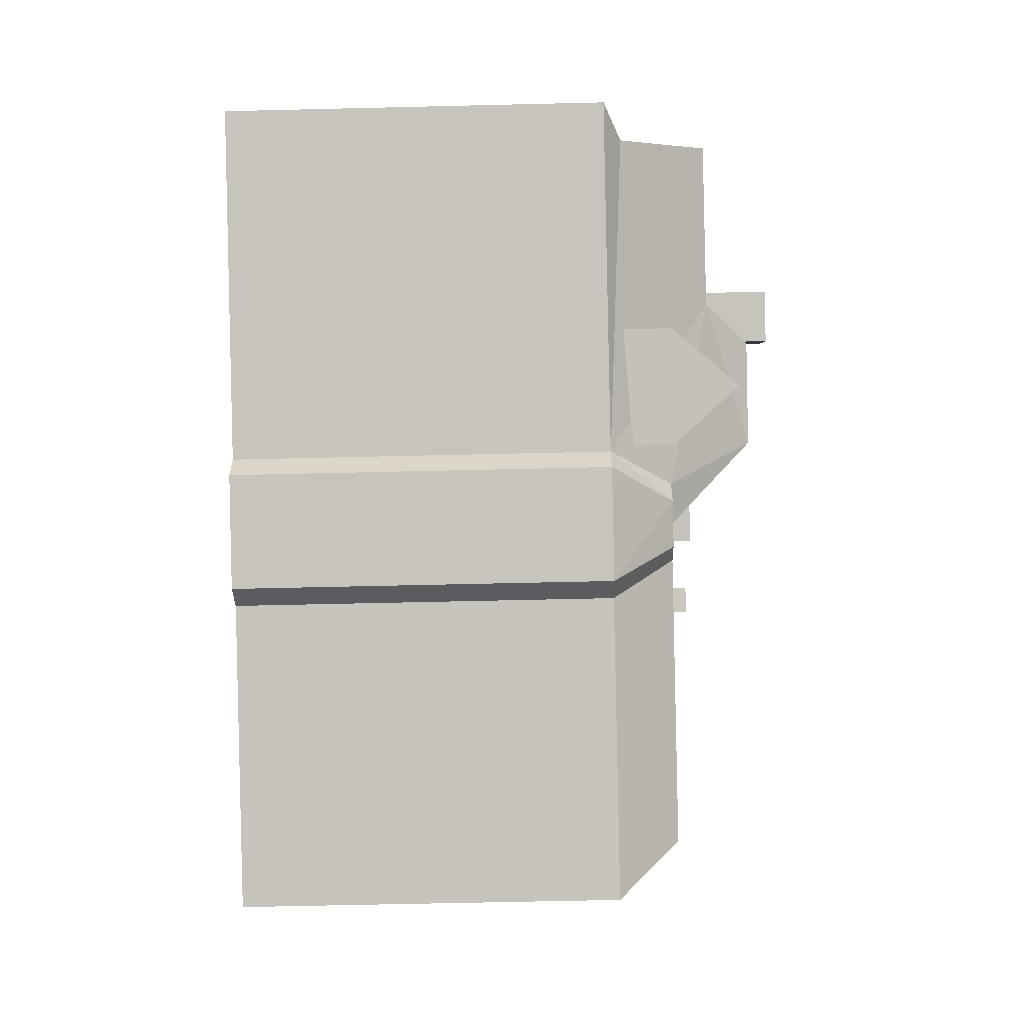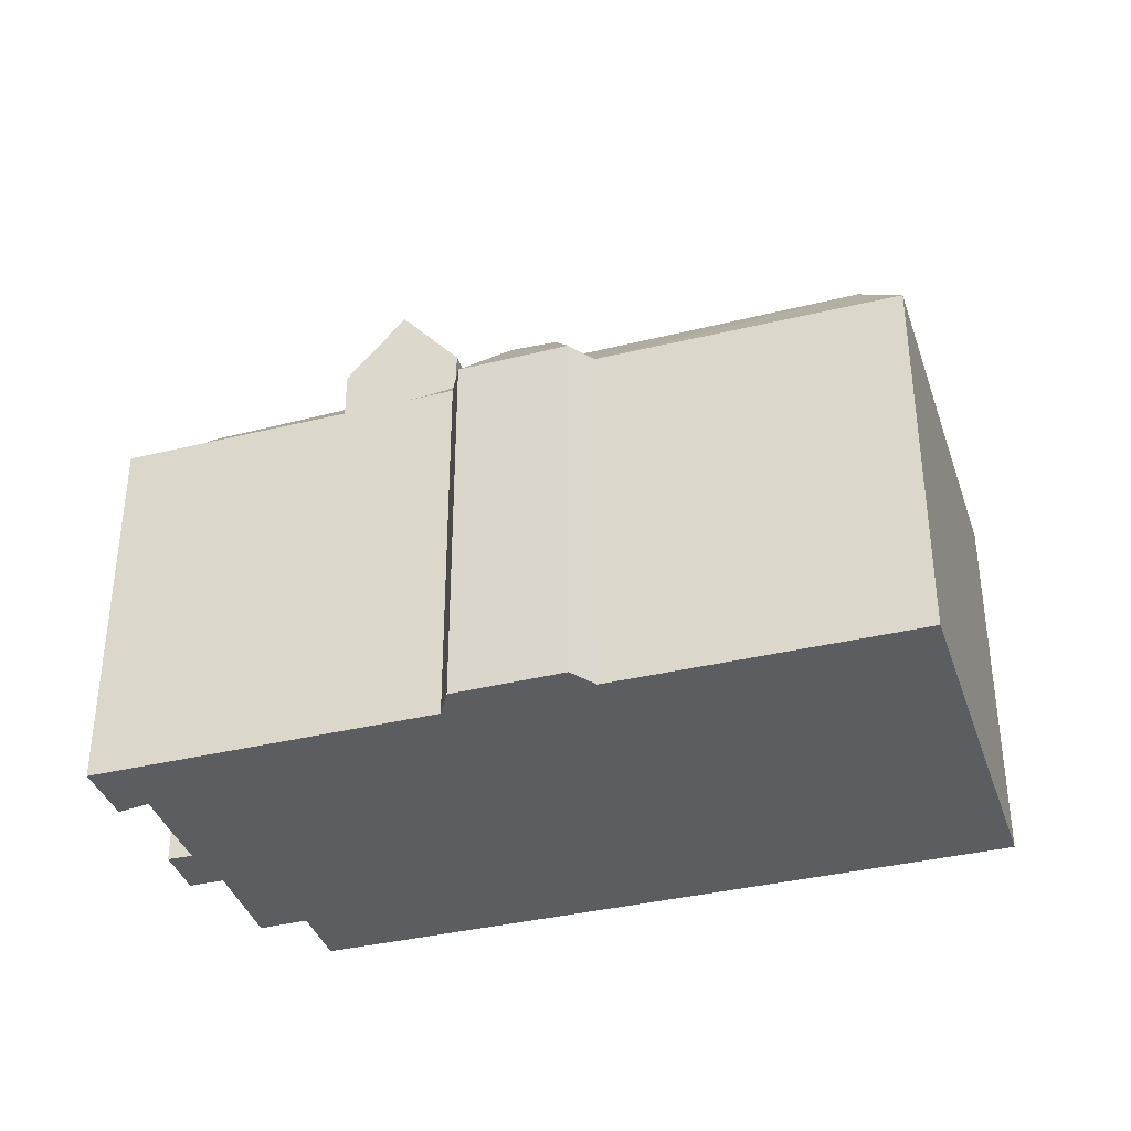
<metadata>
{"format":"obj","ext":"obj","renderer":"f3d","projection":"perspective","resolution":1024,"background":"white","views":[{"elev":-60.8,"azim":91.4,"up":"+Z"},{"elev":-36.6,"azim":169.0,"up":"+Y"}]}
</metadata>
<code>
v -0.9318 6.822 2.242
v 0.2915 6.822 0.1409
v -0.7823 6.822 -0.4187
v -1.904 6.822 1.735
v -1.286 6.143 5.338
v 2.491 6.114 7.379
v 3.492 6.924 5.536
v -1.286 6.143 5.338
v -0.1711 6.971 3.505
v -0.2643 6.97 3.457
v -1.286 6.143 5.338
v 3.492 6.924 5.536
v 0.4951 6.973 3.843
v -1.286 6.143 5.338
v 0.4951 6.973 3.843
v -0.1711 6.971 3.505
v 4.681 9.157 1.915
v 5.503 9.157 3.469
v 5.969 9.157 2.631
v 4.215 9.14 2.752
v 5.503 9.157 3.469
v 4.681 9.157 1.915
v 4.788 6.642 5.44
v 6.024 6.335 6.495
v 5.348 6.63 4.391
v 4.612 6.646 5.769
v 6.024 6.335 6.495
v 4.788 6.642 5.44
v 5.38 6.63 4.33
v 7.035 6.335 4.531
v 5.634 6.632 3.811
v 5.348 6.63 4.391
v 6.024 6.335 6.495
v 7.035 6.335 4.531
v 5.348 6.63 4.391
v 7.035 6.335 4.531
v 5.38 6.63 4.33
v 3.452 6.123 -2.259
v 3.488 6.235 -2.114
v 5.342 7.967 -2.401
v 3.452 6.123 -2.259
v 5.342 7.967 -2.401
v 3.898 6.123 -3.135
v 3.488 6.235 -2.114
v 3.534 6.375 -1.933
v 5.342 7.967 -2.401
v 3.942 7.796 0.01813
v 4.001 7.967 0.2333
v 5.342 7.967 -2.401
v 3.534 6.375 -1.933
v 3.942 7.796 0.01813
v 5.342 7.967 -2.401
v 4.001 7.967 0.2333
v 6.225 6.123 -0.5157
v 5.342 7.967 -2.401
v 5.342 7.967 -2.401
v 6.225 6.123 -0.5157
v 6.805 6.123 -1.656
v -5.287 6.933 2.823
v -4.638 6.933 3.21
v -4.275 6.933 2.602
v -4.924 6.933 2.215
v 11.36 4.797 1.073
v 11.66 4.321 2.519
v 12.55 4.321 0.8653
v 10.92 4.788 1.951
v 11.66 4.321 2.519
v 11.36 4.797 1.073
v 9.238 4.784 5.196
v 10.25 4.321 4.787
v 9.619 4.899 4.475
v 9.238 4.784 5.196
v 9.555 4.321 6.147
v 10.25 4.321 4.787
v -6.358 6.057 -7.818
v 0.6267 6.057 -3.947
v 0.5287 4.321 -5.783
v -6.854 4.321 -9.774
v -6.358 6.057 -7.818
v 0.5287 4.321 -5.783
v 0.5287 4.321 -5.783
v 1.308 6.057 -4.362
v 1.322 4.321 -6.182
v 0.5287 4.321 -5.783
v 0.6267 6.057 -3.947
v 1.308 6.057 -4.362
v 1.322 4.321 -6.182
v 2.462 6.057 -3.801
v 4.053 4.321 -4.664
v 1.308 6.057 -4.362
v 2.462 6.057 -3.801
v 1.322 4.321 -6.182
v 2.462 6.057 -3.801
v 4.067 4.321 -3.777
v 4.053 4.321 -4.664
v 2.462 6.057 -3.801
v 2.551 6.057 -2.943
v 4.067 4.321 -3.777
v 6.345 7.283 0.9523
v 10.29 7.283 3.212
v 10.92 5.817 1.951
v 6.345 7.283 0.9523
v 10.92 5.817 1.951
v 11.36 4.797 1.073
v 1.486 6.057 -3.386
v 2.358 8.507 -0.1567
v 2.551 6.057 -2.943
v 5.238 6.925 -0.1835
v 6.345 7.283 0.9523
v 5.719 6.47 -0.3455
v 2.551 6.057 -2.943
v 3.534 6.375 -1.933
v 3.488 6.235 -2.114
v 2.551 6.057 -2.943
v 3.898 5.026 -3.135
v 4.067 4.321 -3.777
v 3.898 5.026 -3.135
v 4.531 4.924 -2.813
v 4.067 4.321 -3.777
v 2.551 6.057 -2.943
v 3.488 6.235 -2.114
v 3.452 6.123 -2.259
v 2.551 6.057 -2.943
v 3.452 6.123 -2.259
v 3.898 5.026 -3.135
v 5.719 6.47 -0.3455
v 6.345 7.283 0.9523
v 6.225 6.06 -0.5157
v 6.225 6.06 -0.5157
v 6.345 7.283 0.9523
v 11.36 4.797 1.073
v 4.067 4.321 -3.777
v 6.805 4.763 -1.656
v 11.36 4.797 1.073
v 4.067 4.321 -3.777
v 4.531 4.924 -2.813
v 5.342 4.866 -2.401
v 4.067 4.321 -3.777
v 5.342 4.866 -2.401
v 6.805 4.763 -1.656
v 6.225 6.06 -0.5157
v 11.36 4.797 1.073
v 6.805 4.763 -1.656
v 2.358 8.507 -0.1567
v 4.001 7.946 0.2333
v 3.942 7.796 0.01813
v 2.358 8.507 -0.1567
v 6.345 7.283 0.9523
v 4.001 7.946 0.2333
v 4.001 7.946 0.2333
v 6.345 7.283 0.9523
v 5.238 6.925 -0.1835
v 2.358 8.507 -0.1567
v 3.942 7.796 0.01813
v 2.551 6.057 -2.943
v 2.551 6.057 -2.943
v 3.942 7.796 0.01813
v 3.534 6.375 -1.933
v 4.067 4.321 -3.777
v 11.36 4.797 1.073
v 12.55 4.321 0.8653
v 2.358 8.507 -0.1567
v 4.963 8.507 1.173
v 6.345 7.283 0.9523
v 6.205 4.321 7.553
v 7.408 3.637 8.251
v 8.691 3.662 5.685
v 6.205 4.321 7.553
v 8.691 3.662 5.685
v 7.507 4.321 5.052
v 7.507 4.321 5.052
v 9.238 4.784 5.196
v 9.619 5.885 4.475
v 8.691 4.321 5.685
v 9.555 4.321 6.147
v 9.238 4.784 5.196
v 7.507 4.321 5.052
v 8.691 4.321 5.685
v 9.238 4.784 5.196
v 6.345 7.283 0.9523
v 9.619 5.885 4.475
v 10.29 7.283 3.212
v 6.345 7.283 0.9523
v 7.507 4.321 5.052
v 9.619 5.885 4.475
v -2.444 6.057 3.363
v 1.047 8.507 2.413
v 2.358 8.507 -0.1567
v -0.9318 6.822 2.242
v 2.358 8.507 -0.1567
v 0.2915 6.822 0.1409
v 0.2915 6.822 0.1409
v 2.358 8.507 -0.1567
v 1.486 6.057 -3.386
v -2.444 6.057 3.363
v 2.358 8.507 -0.1567
v -0.9318 6.822 2.242
v -0.3678 6.057 -0.2027
v 0.2915 6.822 0.1409
v 1.486 6.057 -3.386
v -2.444 6.057 3.363
v -0.9318 6.822 2.242
v -1.591 6.057 1.898
v -12.07 4.321 -0.2347
v -6.358 6.057 -7.818
v -6.854 4.321 -9.774
v -12.07 4.321 -0.2347
v -10.17 6.057 -0.7727
v -6.358 6.057 -7.818
v 0.6267 6.057 -3.947
v 1.486 6.057 -3.386
v 1.308 6.057 -4.362
v 1.308 6.057 -4.362
v 1.486 6.057 -3.386
v 2.462 6.057 -3.801
v 1.486 6.057 -3.386
v 2.551 6.057 -2.943
v 2.462 6.057 -3.801
v -6.358 6.057 -7.818
v -1.16 6.057 0.3071
v 0.6267 6.057 -3.947
v -10.17 6.057 -0.7727
v -1.904 6.057 1.735
v -1.16 6.057 0.3071
v -10.17 6.057 -0.7727
v -1.16 6.057 0.3071
v -6.358 6.057 -7.818
v -10.17 6.057 -0.7727
v -2.444 6.057 3.363
v -1.904 6.057 1.735
v -2.444 6.057 3.363
v -1.786 6.057 1.797
v -1.904 6.057 1.735
v -0.7823 6.057 -0.4187
v 1.486 6.057 -3.386
v 0.6267 6.057 -3.947
v -1.16 6.057 0.3071
v -0.7823 6.057 -0.4187
v 0.6267 6.057 -3.947
v -0.7823 6.057 -0.4187
v -0.3678 6.057 -0.2027
v 1.486 6.057 -3.386
v -2.444 6.057 3.363
v -1.591 6.057 1.898
v -1.786 6.057 1.797
v 1.047 8.507 2.413
v 3.651 8.507 3.742
v 4.963 8.507 1.173
v 2.358 8.507 -0.1567
v -4.313 5.72 2.665
v -2.444 6.057 3.363
v -4.275 5.812 2.602
v -4.924 5.856 2.215
v -4.275 5.812 2.602
v -2.444 6.057 3.363
v -10.17 6.057 -0.7727
v -5.032 5.59 2.396
v -4.924 5.856 2.215
v -10.17 6.057 -0.7727
v -4.924 5.856 2.215
v -2.444 6.057 3.363
v -12.07 4.321 -0.2347
v -5.032 5.59 2.396
v -10.17 6.057 -0.7727
v -2.444 6.057 3.363
v -0.2861 6.924 3.498
v -0.2643 6.97 3.457
v -2.444 6.057 3.363
v -0.2643 6.97 3.457
v 1.047 8.507 2.413
v -0.2643 6.97 3.457
v 3.651 8.507 3.742
v 1.047 8.507 2.413
v -0.2643 6.97 3.457
v -0.1711 6.971 3.505
v 3.651 8.507 3.742
v -2.444 6.057 3.363
v -0.8666 5.704 4.566
v -0.2861 6.924 3.498
v 0.4951 6.973 3.843
v 3.492 6.83 5.536
v 3.651 8.507 3.742
v -0.1711 6.971 3.505
v 0.4951 6.973 3.843
v 3.651 8.507 3.742
v 3.492 6.83 5.536
v 5.31 4.321 9.273
v 3.651 8.507 3.742
v 2.588 4.93 7.199
v 5.31 4.321 9.273
v 3.492 6.83 5.536
v 2.491 4.687 7.379
v 5.31 4.321 9.273
v 2.588 4.93 7.199
v -4.638 4.967 3.21
v -1.286 4.661 5.338
v -0.8666 5.704 4.566
v -12.07 4.321 -0.2347
v -1.286 4.661 5.338
v -4.638 4.967 3.21
v -1.286 4.661 5.338
v 5.31 4.321 9.273
v 2.491 4.687 7.379
v -12.07 4.321 -0.2347
v 5.31 4.321 9.273
v -1.286 4.661 5.338
v -4.313 5.72 2.665
v -0.8666 5.704 4.566
v -2.444 6.057 3.363
v -12.07 4.321 -0.2347
v -5.287 5.001 2.823
v -5.032 5.59 2.396
v -12.07 4.321 -0.2347
v -4.638 4.967 3.21
v -5.287 5.001 2.823
v -4.638 4.967 3.21
v -0.8666 5.704 4.566
v -4.313 5.72 2.665
v 3.651 8.507 3.742
v 4.612 6.646 5.769
v 4.788 6.642 5.44
v 3.651 8.507 3.742
v 5.31 4.321 9.273
v 4.612 6.646 5.769
v 5.218 5.938 6.081
v 5.31 4.321 9.273
v 6.205 4.321 7.553
v 4.612 6.646 5.769
v 5.31 4.321 9.273
v 5.218 5.938 6.081
v 3.651 8.507 3.742
v 5.348 6.63 4.391
v 5.38 6.63 4.33
v 3.651 8.507 3.742
v 4.788 6.642 5.44
v 5.348 6.63 4.391
v 6.024 4.996 6.495
v 7.507 4.321 5.052
v 6.877 5.005 4.838
v 5.218 5.938 6.081
v 6.205 4.321 7.553
v 6.024 4.996 6.495
v 6.024 4.996 6.495
v 6.205 4.321 7.553
v 7.507 4.321 5.052
v 3.651 8.507 3.742
v 4.47 8.135 2.894
v 4.215 8.45 2.752
v 3.651 8.507 3.742
v 4.215 8.45 2.752
v 4.963 8.507 1.173
v 4.681 8.413 1.915
v 5.158 7.822 2.181
v 6.345 7.283 0.9523
v 4.215 8.45 2.752
v 4.681 8.413 1.915
v 4.963 8.507 1.173
v 4.681 8.413 1.915
v 6.345 7.283 0.9523
v 4.963 8.507 1.173
v 3.651 8.507 3.742
v 5.38 6.63 4.33
v 4.47 8.135 2.894
v 4.47 8.135 2.894
v 5.634 6.632 3.811
v 5.503 6.91 3.469
v 4.47 8.135 2.894
v 5.38 6.63 4.33
v 5.634 6.632 3.811
v 6.877 5.005 4.838
v 7.507 4.321 5.052
v 7.035 4.999 4.531
v 6.345 7.283 0.9523
v 7.035 4.999 4.531
v 7.507 4.321 5.052
v 5.158 7.822 2.181
v 5.969 6.862 2.631
v 6.345 7.283 0.9523
v 5.503 6.91 3.469
v 7.035 4.999 4.531
v 5.969 6.862 2.631
v 5.969 6.862 2.631
v 7.035 4.999 4.531
v 6.345 7.283 0.9523
v 5.503 6.91 3.469
v 5.634 6.632 3.811
v 7.035 4.999 4.531
v -0.7823 6.822 -0.4187
v -0.3678 6.057 -0.2027
v -0.7823 6.057 -0.4187
v -0.7823 6.822 -0.4187
v 0.2915 6.822 0.1409
v -0.3678 6.057 -0.2027
v -1.904 6.822 1.735
v -1.16 6.057 0.3071
v -1.904 6.057 1.735
v -1.16 6.057 0.3071
v -0.7823 6.822 -0.4187
v -0.7823 6.057 -0.4187
v -1.904 6.822 1.735
v -0.7823 6.822 -0.4187
v -1.16 6.057 0.3071
v -1.904 6.822 1.735
v -1.591 6.057 1.898
v -0.9318 6.822 2.242
v -1.904 6.822 1.735
v -1.904 6.057 1.735
v -1.786 6.057 1.797
v -1.904 6.822 1.735
v -1.786 6.057 1.797
v -1.591 6.057 1.898
v -1.286 4.661 5.338
v 2.491 4.687 7.379
v 2.491 6.114 7.379
v -1.286 6.143 5.338
v 2.491 6.114 7.379
v 3.492 6.83 5.536
v 3.492 6.924 5.536
v 2.491 6.114 7.379
v 2.491 4.687 7.379
v 2.588 4.93 7.199
v 2.491 6.114 7.379
v 2.588 4.93 7.199
v 3.492 6.83 5.536
v 0.4951 6.973 3.843
v 3.492 6.924 5.536
v 3.492 6.83 5.536
v -1.286 6.143 5.338
v -0.8666 5.704 4.566
v -1.286 4.661 5.338
v -1.286 6.143 5.338
v -0.2861 6.924 3.498
v -0.8666 5.704 4.566
v -1.286 6.143 5.338
v -0.2643 6.97 3.457
v -0.2861 6.924 3.498
v 4.47 8.135 2.894
v 5.503 6.91 3.469
v 5.503 9.157 3.469
v 4.215 9.14 2.752
v 4.215 8.45 2.752
v 4.47 8.135 2.894
v 4.215 9.14 2.752
v 4.47 8.135 2.894
v 5.503 9.157 3.469
v 5.503 6.91 3.469
v 5.969 6.862 2.631
v 5.969 9.157 2.631
v 5.503 9.157 3.469
v 4.681 9.157 1.915
v 5.158 7.822 2.181
v 4.681 8.413 1.915
v 5.158 7.822 2.181
v 5.969 9.157 2.631
v 5.969 6.862 2.631
v 4.681 9.157 1.915
v 5.969 9.157 2.631
v 5.158 7.822 2.181
v 4.215 9.14 2.752
v 4.681 9.157 1.915
v 4.681 8.413 1.915
v 4.215 8.45 2.752
v 5.218 5.938 6.081
v 6.024 4.996 6.495
v 6.024 6.335 6.495
v 4.612 6.646 5.769
v 5.218 5.938 6.081
v 6.024 6.335 6.495
v 6.877 5.005 4.838
v 7.035 4.999 4.531
v 7.035 6.335 4.531
v 6.024 6.335 6.495
v 6.024 4.996 6.495
v 6.877 5.005 4.838
v 6.024 6.335 6.495
v 6.877 5.005 4.838
v 7.035 6.335 4.531
v 5.634 6.632 3.811
v 7.035 6.335 4.531
v 7.035 4.999 4.531
v 3.942 7.796 0.01813
v 4.001 7.946 0.2333
v 4.001 7.967 0.2333
v 3.898 6.123 -3.135
v 4.531 4.924 -2.813
v 3.898 5.026 -3.135
v 4.531 4.924 -2.813
v 5.342 7.967 -2.401
v 5.342 4.866 -2.401
v 3.898 6.123 -3.135
v 5.342 7.967 -2.401
v 4.531 4.924 -2.813
v 5.342 7.967 -2.401
v 6.805 6.123 -1.656
v 6.805 4.763 -1.656
v 5.342 4.866 -2.401
v 3.452 6.123 -2.259
v 3.898 6.123 -3.135
v 3.898 5.026 -3.135
v 5.238 6.925 -0.1835
v 5.719 6.47 -0.3455
v 6.225 6.06 -0.5157
v 5.238 6.925 -0.1835
v 6.225 6.06 -0.5157
v 6.225 6.123 -0.5157
v 4.001 7.967 0.2333
v 4.001 7.946 0.2333
v 5.238 6.925 -0.1835
v 4.001 7.967 0.2333
v 5.238 6.925 -0.1835
v 6.225 6.123 -0.5157
v 6.225 6.06 -0.5157
v 6.805 4.763 -1.656
v 6.805 6.123 -1.656
v 6.225 6.123 -0.5157
v 6.225 6.06 -0.5157
v 6.805 6.123 -1.656
v -5.287 5.001 2.823
v -4.638 4.967 3.21
v -4.638 6.933 3.21
v -5.287 6.933 2.823
v -4.313 5.72 2.665
v -4.275 5.812 2.602
v -4.275 6.933 2.602
v -4.638 6.933 3.21
v -4.638 4.967 3.21
v -4.313 5.72 2.665
v -4.638 6.933 3.21
v -4.313 5.72 2.665
v -4.275 6.933 2.602
v -4.924 6.933 2.215
v -4.275 6.933 2.602
v -4.275 5.812 2.602
v -4.924 5.856 2.215
v -5.287 6.933 2.823
v -5.032 5.59 2.396
v -5.287 5.001 2.823
v -5.032 5.59 2.396
v -4.924 6.933 2.215
v -4.924 5.856 2.215
v -5.287 6.933 2.823
v -4.924 6.933 2.215
v -5.032 5.59 2.396
v 10.92 -6.185 1.951
v 11.66 -6.185 2.519
v 11.66 4.321 2.519
v 10.92 4.788 1.951
v 11.66 -6.185 2.519
v 12.55 -6.185 0.8653
v 12.55 4.321 0.8653
v 11.66 4.321 2.519
v 9.555 -6.185 6.147
v 10.25 -6.185 4.787
v 10.25 4.321 4.787
v 9.555 4.321 6.147
v 9.619 4.899 4.475
v 10.25 4.321 4.787
v 10.25 -6.185 4.787
v 9.619 -6.185 4.475
v -6.854 4.321 -9.774
v -3.163 -6.185 -7.778
v -6.854 -6.185 -9.774
v -3.163 -6.185 -7.778
v 0.5287 4.321 -5.783
v 0.5287 -6.185 -5.783
v -6.854 4.321 -9.774
v 0.5287 4.321 -5.783
v -3.163 -6.185 -7.778
v 0.5287 4.321 -5.783
v 1.322 4.321 -6.182
v 1.322 -6.185 -6.182
v 0.5287 -6.185 -5.783
v 1.322 4.321 -6.182
v 4.053 4.321 -4.664
v 4.053 -6.185 -4.664
v 1.322 -6.185 -6.182
v 4.053 4.321 -4.664
v 4.06 -6.185 -4.22
v 4.053 -6.185 -4.664
v 4.06 -6.185 -4.22
v 4.067 4.321 -3.777
v 4.067 -6.185 -3.777
v 4.053 4.321 -4.664
v 4.067 4.321 -3.777
v 4.06 -6.185 -4.22
v 10.29 7.283 3.212
v 10.92 4.788 1.951
v 10.92 5.817 1.951
v 10.29 -6.185 3.212
v 10.92 -6.185 1.951
v 10.92 4.788 1.951
v 10.29 7.283 3.212
v 9.952 -6.185 3.844
v 10.29 -6.185 3.212
v 10.29 7.283 3.212
v 9.619 5.885 4.475
v 9.952 -6.185 3.844
v 10.29 7.283 3.212
v 9.619 5.885 4.475
v 9.619 4.899 4.475
v 9.952 -6.185 3.844
v 9.619 4.899 4.475
v 9.619 -6.185 4.475
v 9.952 -6.185 3.844
v 9.238 4.784 5.196
v 9.619 4.899 4.475
v 9.619 5.885 4.475
v 10.92 5.817 1.951
v 10.92 4.788 1.951
v 11.36 4.797 1.073
v 4.067 4.321 -3.777
v 8.31 -6.185 -1.456
v 4.067 -6.185 -3.777
v 8.31 -6.185 -1.456
v 12.55 4.321 0.8653
v 12.55 -6.185 0.8653
v 4.067 4.321 -3.777
v 12.55 4.321 0.8653
v 8.31 -6.185 -1.456
v 7.408 -6.185 8.251
v 8.691 -6.185 5.685
v 8.691 3.662 5.685
v 7.408 3.637 8.251
v 6.205 -6.185 7.553
v 7.408 -6.185 8.251
v 7.408 3.637 8.251
v 6.205 4.321 7.553
v 8.691 -6.185 5.685
v 9.555 -6.185 6.147
v 9.555 4.321 6.147
v 8.691 3.662 5.685
v 8.691 4.321 5.685
v 8.691 3.662 5.685
v 9.555 4.321 6.147
v 7.507 4.321 5.052
v 8.691 3.662 5.685
v 8.691 4.321 5.685
v -12.07 4.321 -0.2347
v -6.854 4.321 -9.774
v -6.854 -6.185 -9.774
v -12.07 -6.185 -0.2347
v 5.31 -6.185 9.273
v 6.205 -6.185 7.553
v 6.205 4.321 7.553
v 5.31 4.321 9.273
v -12.07 -6.185 -0.2347
v 5.31 -6.185 9.273
v 5.31 4.321 9.273
v -12.07 4.321 -0.2347
v 5.31 -6.185 9.273
v -12.07 -6.185 -0.2347
v -6.854 -6.185 -9.774
v -3.163 -6.185 -7.778
v 0.5287 -6.185 -5.783
v 1.322 -6.185 -6.182
v 4.053 -6.185 -4.664
v 4.06 -6.185 -4.22
v 4.067 -6.185 -3.777
v 8.31 -6.185 -1.456
v 12.55 -6.185 0.8653
v 11.66 -6.185 2.519
v 10.92 -6.185 1.951
v 10.29 -6.185 3.212
v 9.952 -6.185 3.844
v 9.619 -6.185 4.475
v 10.25 -6.185 4.787
v 9.555 -6.185 6.147
v 8.691 -6.185 5.685
v 7.408 -6.185 8.251
v 6.205 -6.185 7.553
g CDNNDG01_0002670
f 1 2 3
f 4 1 3
f 5 6 7
f 8 9 10
f 11 12 13
f 14 15 16
f 17 18 19
f 20 21 22
f 23 24 25
f 26 27 28
f 29 30 31
f 32 33 34
f 35 36 37
f 38 39 40
f 41 42 43
f 44 45 46
f 47 48 49
f 50 51 52
f 53 54 55
f 56 57 58
f 59 60 62
f 61 62 60
f 63 64 65
f 66 67 68
f 69 70 71
f 72 73 74
f 75 76 77
f 78 79 80
f 81 82 83
f 84 85 86
f 87 88 89
f 90 91 92
f 93 94 95
f 96 97 98
f 99 100 101
f 102 103 104
f 105 106 107
f 108 109 110
f 111 112 113
f 114 115 116
f 117 118 119
f 120 121 122
f 123 124 125
f 126 127 128
f 129 130 131
f 132 133 134
f 135 136 137
f 138 139 140
f 141 142 143
f 144 145 146
f 147 148 149
f 150 151 152
f 153 154 155
f 156 157 158
f 159 160 161
f 162 163 164
f 165 166 167
f 168 169 170
f 171 172 173
f 174 175 176
f 177 178 179
f 180 181 182
f 183 184 185
f 186 187 188
f 189 190 191
f 192 193 194
f 195 196 197
f 198 199 200
f 201 202 203
f 204 205 206
f 207 208 209
f 210 211 212
f 213 214 215
f 216 217 218
f 219 220 221
f 222 223 224
f 225 226 227
f 228 229 230
f 231 232 233
f 234 235 236
f 237 238 239
f 240 241 242
f 243 244 245
f 246 248 249
f 246 247 248
f 250 251 252
f 253 254 255
f 256 257 258
f 259 260 261
f 262 263 264
f 265 266 267
f 268 269 270
f 271 272 273
f 274 275 276
f 277 278 279
f 280 281 282
f 283 284 285
f 286 287 288
f 289 290 291
f 292 293 294
f 295 296 297
f 298 299 300
f 301 302 303
f 304 305 306
f 307 308 309
f 310 311 312
f 313 314 315
f 316 317 318
f 319 320 321
f 322 323 324
f 325 326 327
f 328 329 330
f 331 332 333
f 334 335 336
f 337 338 339
f 340 341 342
f 343 344 345
f 346 347 348
f 349 350 351
f 352 353 354
f 355 356 357
f 358 359 360
f 361 362 363
f 364 365 366
f 367 368 369
f 370 371 372
f 373 374 375
f 376 377 378
f 379 380 381
f 382 383 384
f 385 386 387
f 388 389 390
f 391 392 393
f 394 395 396
f 397 398 399
f 400 401 402
f 403 404 405
f 406 407 408
f 409 410 411
f 412 413 414
f 415 412 414
f 416 417 418
f 419 420 421
f 422 423 424
f 425 426 427
f 428 429 430
f 431 432 433
f 434 435 436
f 437 438 439
f 440 441 442
f 443 444 445
f 447 448 446
f 446 448 449
f 450 451 452
f 453 454 455
f 456 457 458
f 460 461 462
f 462 459 460
f 463 464 465
f 466 467 468
f 469 470 471
f 472 473 474
f 475 476 477
f 478 479 480
f 481 482 483
f 484 485 486
f 487 488 489
f 490 491 492
f 494 495 496
f 493 494 496
f 497 498 499
f 500 501 502
f 503 504 505
f 506 507 508
f 509 510 511
f 512 513 514
f 515 516 517
f 518 520 521
f 520 518 519
f 522 523 524
f 525 526 527
f 528 529 530
f 534 531 532
f 532 533 534
f 535 536 537
f 538 539 540
f 541 542 543
f 544 546 547
f 546 544 545
f 549 550 548
f 548 550 551
f 553 554 552
f 552 554 555
f 558 559 557
f 556 557 559
f 560 561 562
f 563 564 565
f 566 567 568
f 570 571 569
f 569 571 572
f 575 576 574
f 573 574 576
f 577 578 579
f 580 581 582
f 583 584 585
f 586 587 588
f 590 591 589
f 589 591 592
f 593 594 595
f 596 597 598
f 599 600 601
f 602 603 604
f 605 606 607
f 608 609 610
f 611 612 613
f 614 615 616
f 617 618 619
f 621 622 623
f 620 621 623
f 624 626 627
f 626 624 625
f 629 630 631
f 631 628 629
f 632 633 634
f 635 636 637
f 638 640 641
f 638 639 640
f 643 644 642
f 642 644 645
f 649 646 648
f 648 646 647
f 659 668 670
f 654 658 670
f 665 667 668
f 659 665 668
f 650 651 670
f 665 666 667
f 651 652 653
f 651 653 654
f 651 654 670
f 654 655 657
f 655 656 657
f 654 657 658
f 658 659 670
f 659 660 662
f 659 664 665
f 660 661 662
f 669 670 668
f 659 662 663
f 659 663 664

</code>
